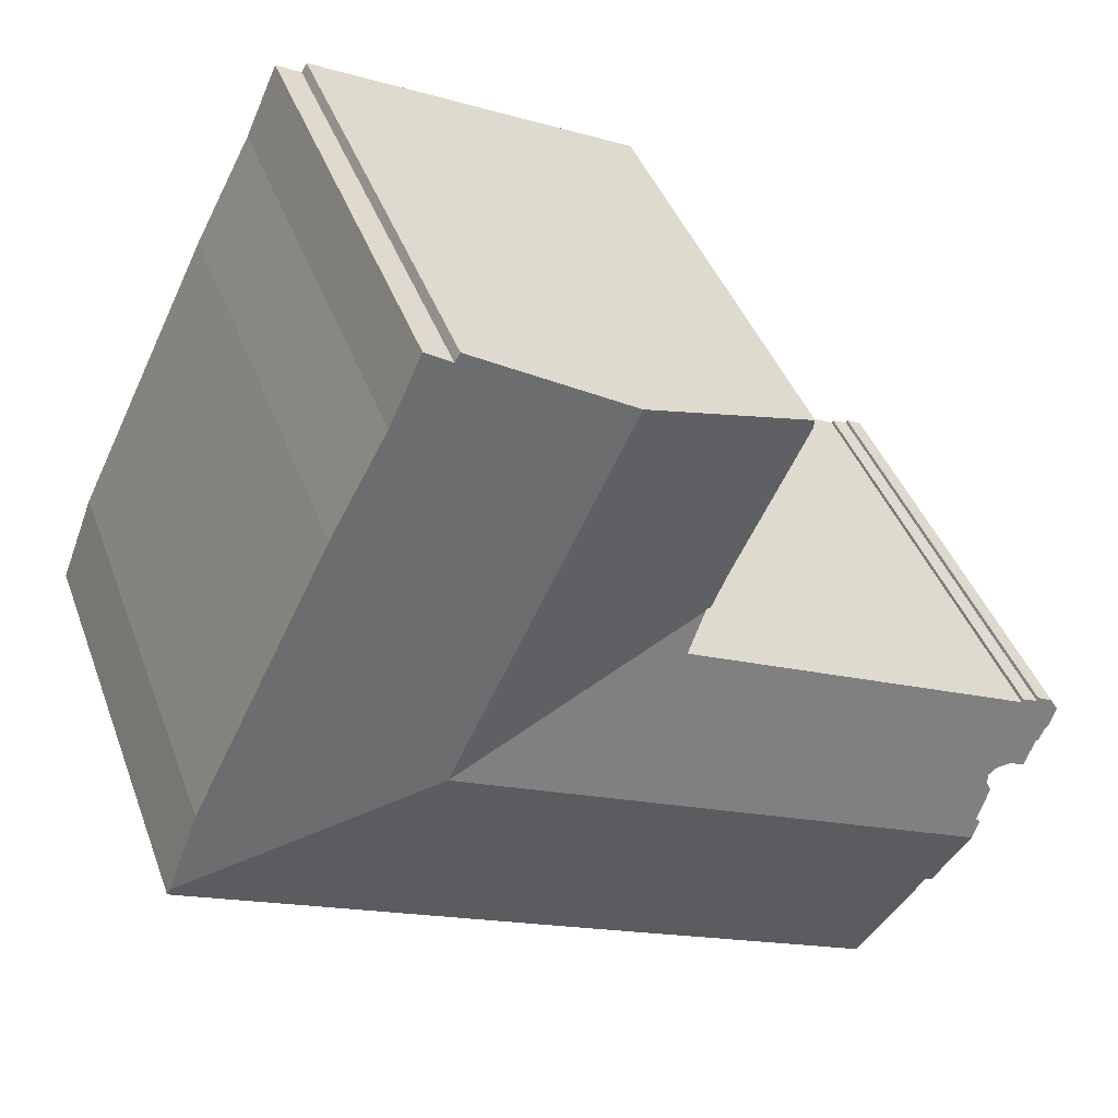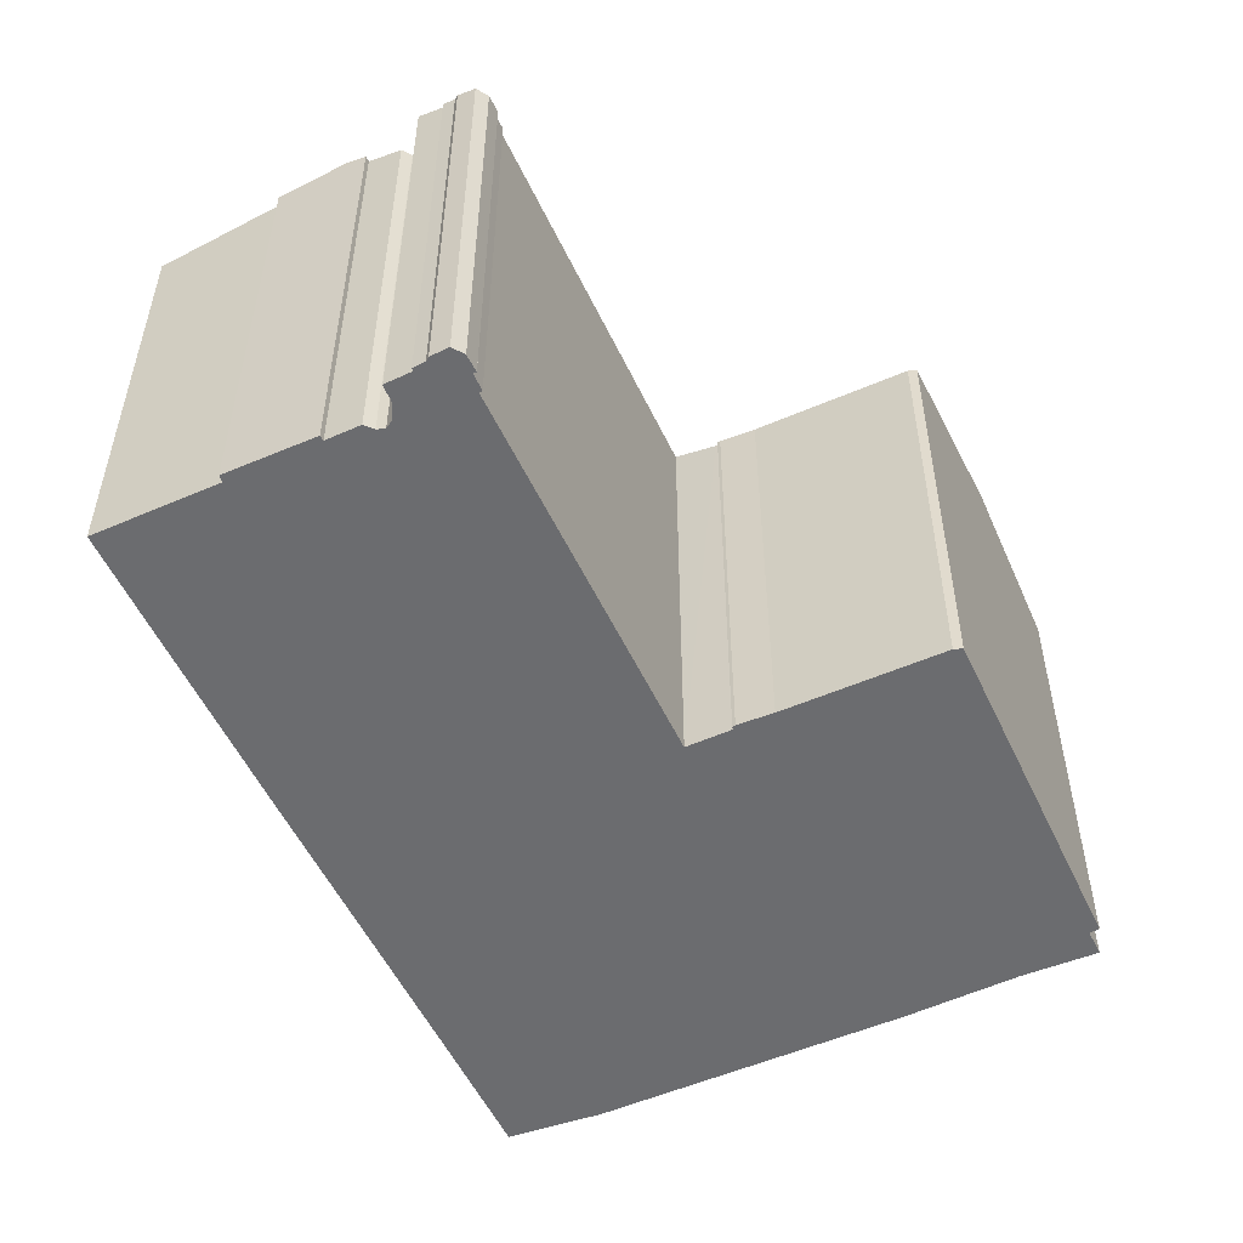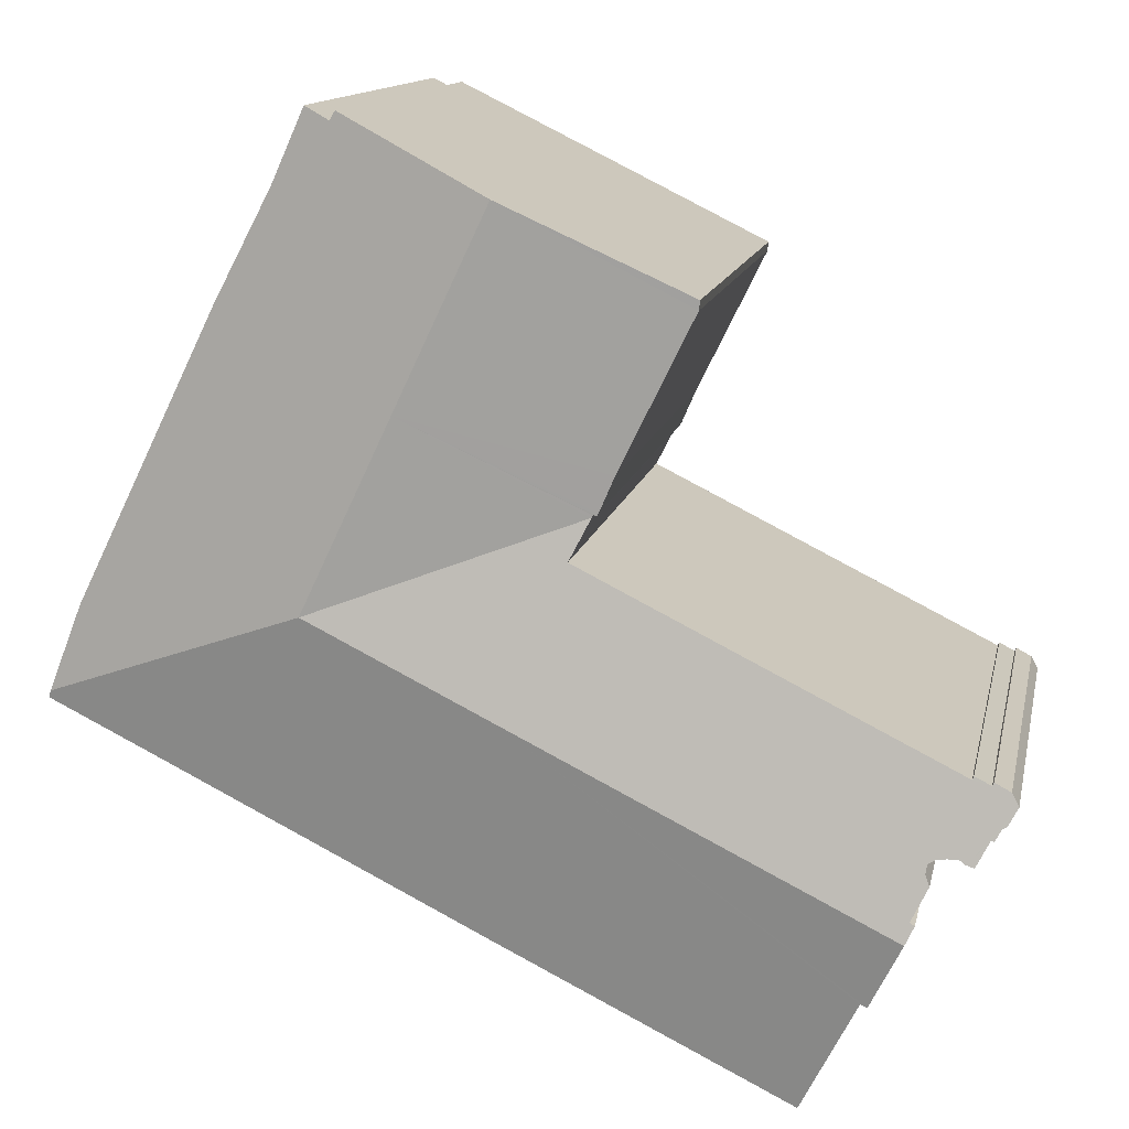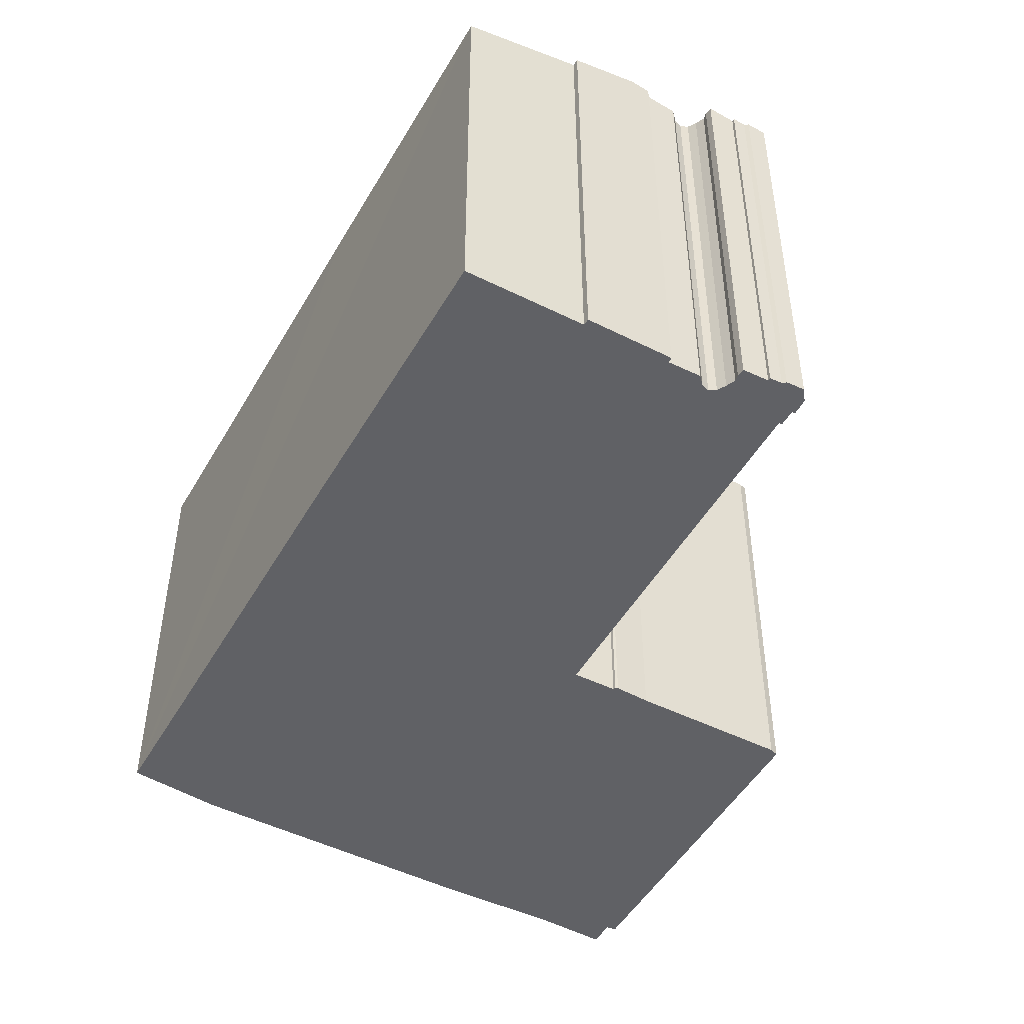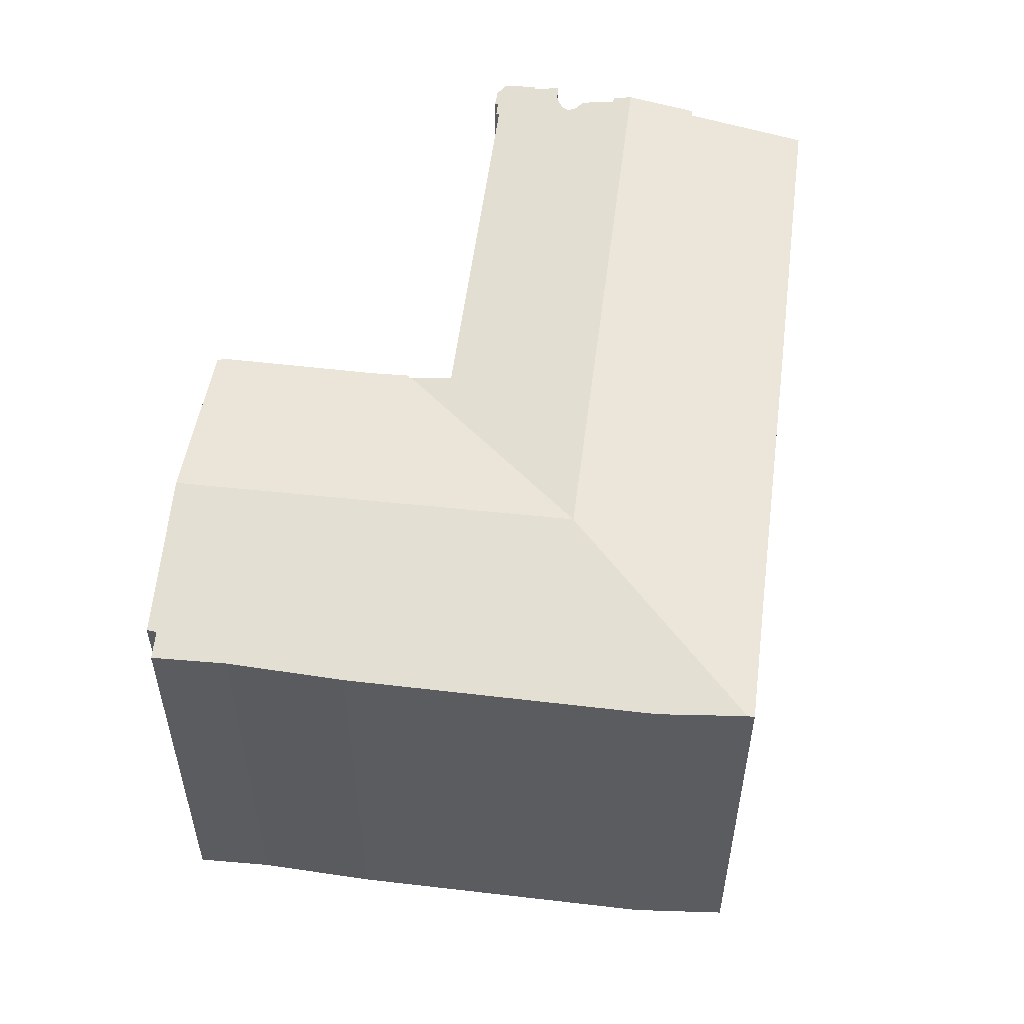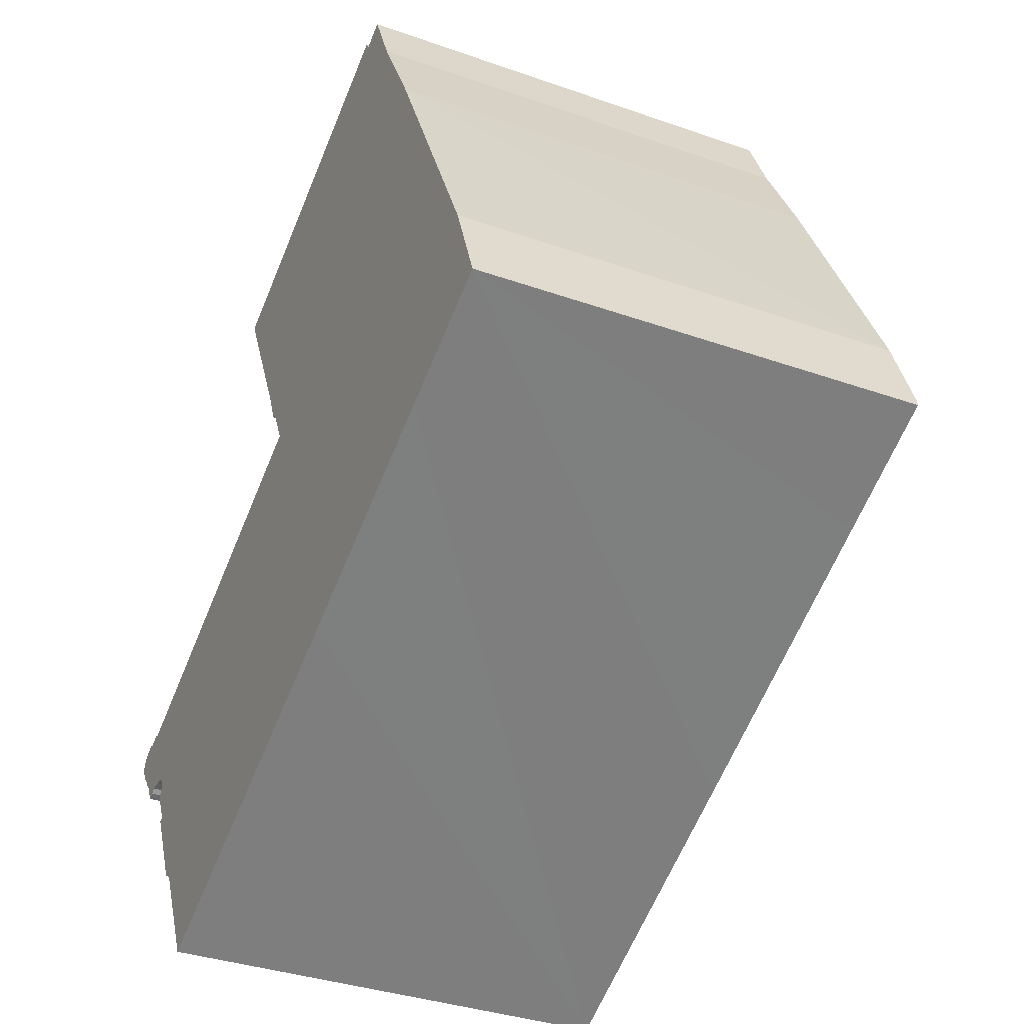
<metadata>
{"format":"obj","ext":"obj","renderer":"f3d","projection":"perspective","resolution":1024,"background":"white","views":[{"elev":41.4,"azim":160.8,"up":"+Z"},{"elev":-53.7,"azim":-91.4,"up":"+Y"},{"elev":13.1,"azim":-168.5,"up":"+Z"},{"elev":-48.8,"azim":-145.1,"up":"+Y"},{"elev":55.4,"azim":71.0,"up":"+Y"},{"elev":-35.1,"azim":64.8,"up":"+Z"}]}
</metadata>
<code>
v  21.88 17.03 4.973
v  29.48 15.69 4.672
v  30.57 15.73 1.816
v  24.8 15.71 14.24
v  18.87 17.03 11.32
v  24.75 15.71 14.36
v  22.84 15.75 17.96
v  15.8 17.03 17.8
v  20.93 15.92 19.93
v  21.76 15.74 20.35
v  20.75 15.93 20.23
v  15.75 17.03 1.949
v  4.299 16.54 -6.497
v  3.211 17.03 -4.239
v  4.523 16.54 -6.405
v  6.463 15.68 -10.35
v  16.48 15.68 -5.431
v  18.72 15.68 -4.32
v  26.35 15.69 -0.537
v  30.66 15.68 1.585
v  13.71 16 6.842
v  13.03 15.71 8.189
v  13.48 16 6.732
v  1.415 16 0.765
v  2.631 16.55 -1.791
v  3.083 16.89 -3.536
v  0.82 15.98 0.611
v  2.679 16.61 -2.085
v  2.535 16.66 -2.451
v  2.916 16.9 -3.627
v  1.232 16.44 -1.857
v  0.783 16.26 -1.008
v  1.498 16.45 -1.764
v  0.232 15.96 0.432
v  0.767 15.96 0.717
v  2.39 16.5 -1.639
v  2.045 16.47 -1.609
v  0.016 16.01 0.03
v  1.679 16.44 -1.631
v  0 16.01 9.806e-16
v  0.469 16.17 -0.661
v  0.686 16.26 -1.049
v  0.322 16.14 -0.584
v  1.37 15.98 0.871
v  12.99 15.71 8.271
v  12.88 15.69 8.243
v  12.82 15.68 8.333
v  12.32 15.69 9.496
v  9.845 15.68 14.54
v  9.809 15.7 14.85
v  2.535 1.501e-16 -2.451
v  2.679 1.277e-16 -2.085
v  2.631 1.097e-16 -1.791
v  9.809 -9.093e-16 14.85
v  9.845 -8.902e-16 14.54
v  2.39 1.004e-16 -1.639
v  1.232 1.137e-16 -1.857
v  0.783 6.172e-17 -1.008
v  0.686 6.423e-17 -1.049
v  0.469 4.047e-17 -0.661
v  0.322 3.576e-17 -0.584
v  0 0 0
v  13.71 -4.19e-16 6.842
v  12.99 -5.065e-16 8.271
v  13.03 -5.014e-16 8.189
v  12.88 -5.047e-16 8.243
v  12.82 -5.102e-16 8.333
v  12.32 -5.815e-16 9.496
v  4.523 3.922e-16 -6.405
v  6.463 6.339e-16 -10.35
v  4.299 3.978e-16 -6.497
v  2.916 2.221e-16 -3.627
v  3.211 2.596e-16 -4.239
v  3.083 2.165e-16 -3.536
v  2.045 9.852e-17 -1.609
v  1.679 9.987e-17 -1.631
v  1.498 1.08e-16 -1.764
v  30.66 -9.705e-17 1.585
v  26.35 3.288e-17 -0.537
v  18.72 2.645e-16 -4.32
v  16.48 3.326e-16 -5.431
v  0.232 -2.645e-17 0.432
v  0.016 -1.837e-18 0.03
v  0.767 -4.39e-17 0.717
v  1.37 -5.333e-17 0.871
v  0.82 -3.741e-17 0.611
v  1.415 -4.684e-17 0.765
v  13.48 -4.122e-16 6.732
v  20.75 -1.239e-15 20.23
v  15.8 -1.09e-15 17.8
v  20.93 -1.22e-15 19.93
v  21.76 -1.246e-15 20.35
v  22.84 -1.1e-15 17.96
v  24.75 -8.791e-16 14.36
v  29.48 -2.861e-16 4.672
v  24.8 -8.721e-16 14.24
v  30.57 -1.112e-16 1.816
g defaultobject
f 1 2 3
f 2 1 4
f 4 1 5
f 4 5 6
f 6 5 7
f 7 5 8
f 7 8 9
f 7 9 10
f 9 8 11
f 12 13 14
f 13 12 15
f 15 12 16
f 16 12 17
f 17 12 18
f 18 12 1
f 18 1 19
f 19 1 3
f 19 3 20
f 1 21 22
f 21 1 12
f 21 12 23
f 23 12 24
f 24 12 25
f 25 12 26
f 26 12 14
f 24 25 27
f 25 26 28
f 28 26 29
f 26 14 30
f 31 32 33
f 27 34 35
f 34 27 25
f 34 25 36
f 34 36 37
f 34 37 38
f 38 37 39
f 38 39 33
f 38 33 40
f 40 33 41
f 41 33 32
f 41 32 42
f 43 40 41
f 27 44 24
f 22 5 1
f 5 22 45
f 5 45 46
f 5 46 47
f 5 47 48
f 5 48 8
f 8 48 49
f 8 49 50
f 51 28 29
f 28 51 52
f 52 25 28
f 25 52 53
f 49 54 50
f 54 49 55
f 53 36 25
f 36 53 56
f 57 32 31
f 32 57 58
f 59 41 42
f 41 59 60
f 60 43 41
f 43 60 61
f 61 40 43
f 40 61 62
f 63 22 21
f 22 63 45
f 45 63 64
f 64 63 65
f 66 47 46
f 47 66 67
f 47 68 48
f 68 47 67
f 68 49 48
f 49 68 55
f 16 69 15
f 69 16 70
f 13 30 14
f 30 13 71
f 30 71 72
f 72 71 73
f 74 29 26
f 29 74 51
f 56 37 36
f 37 56 75
f 75 39 37
f 39 75 76
f 77 31 33
f 31 77 57
f 64 46 45
f 46 64 66
f 15 71 13
f 71 15 69
f 39 77 33
f 77 39 76
f 58 42 32
f 42 58 59
f 78 19 20
f 19 78 18
f 18 78 17
f 17 78 16
f 16 78 79
f 16 79 80
f 16 80 70
f 70 80 81
f 62 38 40
f 38 62 34
f 34 62 82
f 82 62 83
f 82 35 34
f 35 82 84
f 27 85 44
f 85 27 86
f 87 23 24
f 23 87 21
f 21 87 63
f 63 87 88
f 54 8 50
f 8 54 11
f 11 54 89
f 89 54 90
f 91 10 9
f 10 91 92
f 72 26 30
f 26 72 74
f 35 86 27
f 86 35 84
f 44 87 24
f 87 44 85
f 89 9 11
f 9 89 91
f 10 93 7
f 93 10 92
f 93 6 7
f 6 93 94
f 94 4 6
f 4 94 2
f 2 94 95
f 95 94 96
f 95 3 2
f 3 95 20
f 20 95 78
f 78 95 97
f 60 59 58
f 77 58 57
f 58 77 76
f 58 76 75
f 58 75 56
f 73 71 69
f 92 91 93
f 81 69 70
f 69 81 73
f 73 81 72
f 72 81 74
f 74 81 51
f 51 81 52
f 52 81 53
f 53 81 80
f 53 80 56
f 56 80 58
f 58 80 60
f 60 80 61
f 61 80 62
f 62 80 83
f 83 80 82
f 82 80 79
f 82 79 86
f 86 79 87
f 87 79 88
f 88 79 78
f 88 78 97
f 88 97 95
f 88 95 63
f 63 95 64
f 64 95 67
f 67 95 68
f 68 95 96
f 68 96 55
f 55 96 54
f 54 96 90
f 90 96 94
f 90 94 93
f 90 93 91
f 90 91 89
f 67 66 64
f 85 86 87
f 84 82 86

</code>
